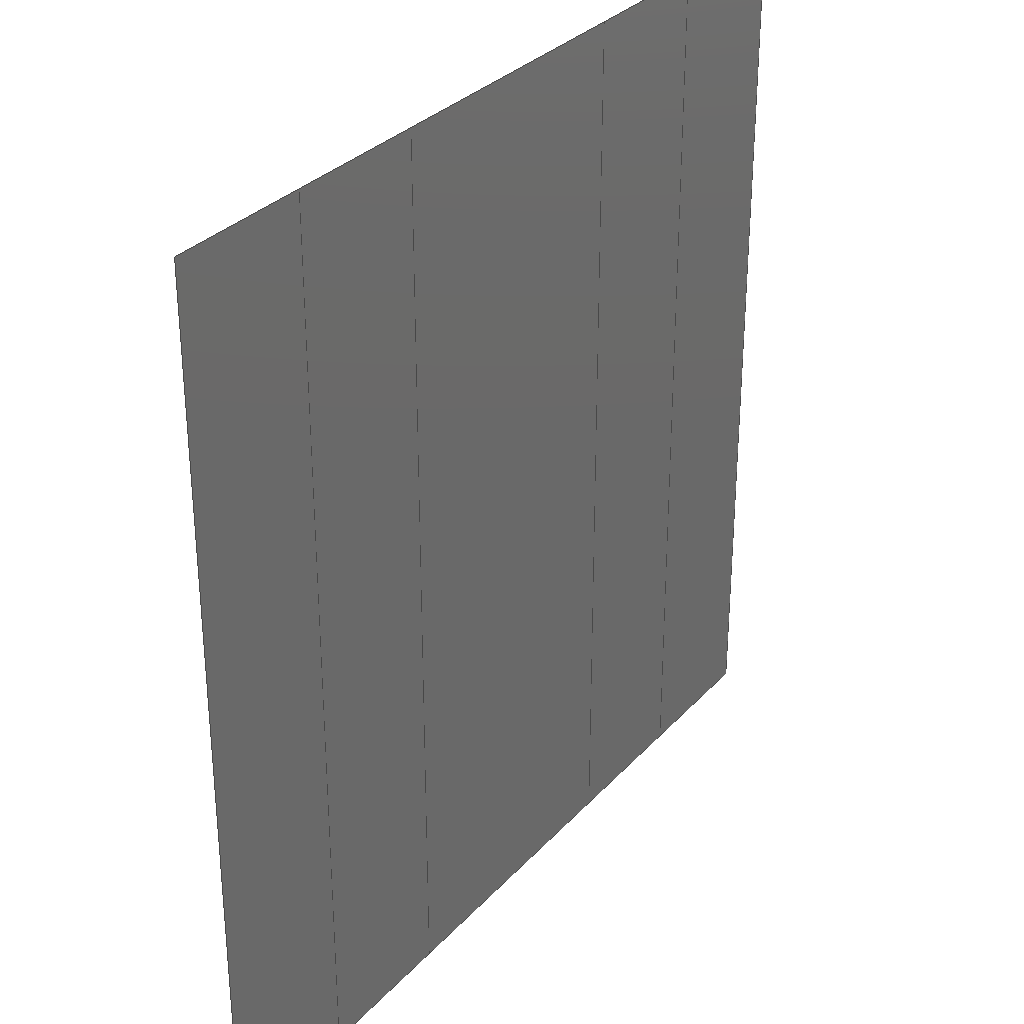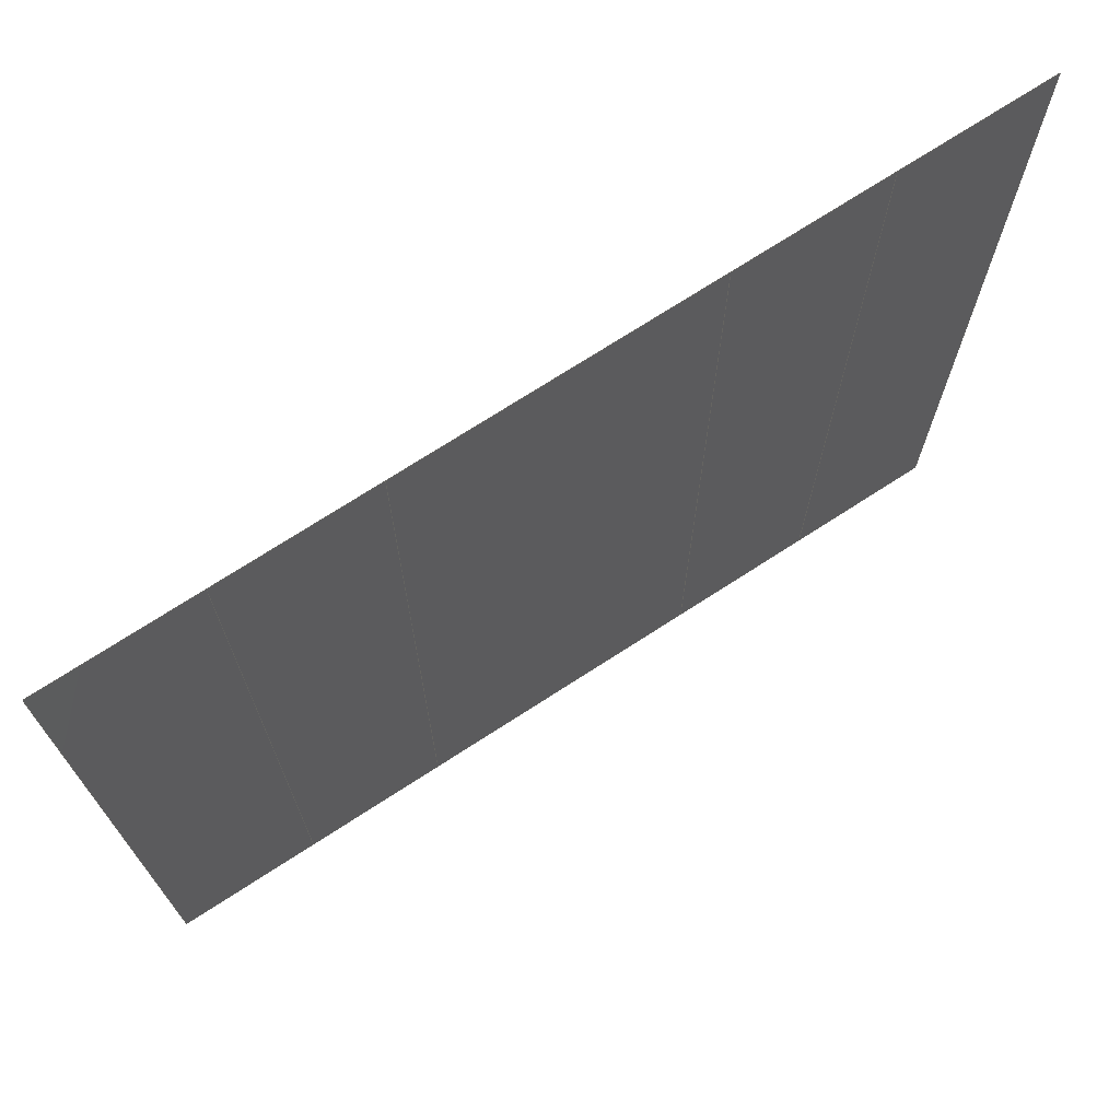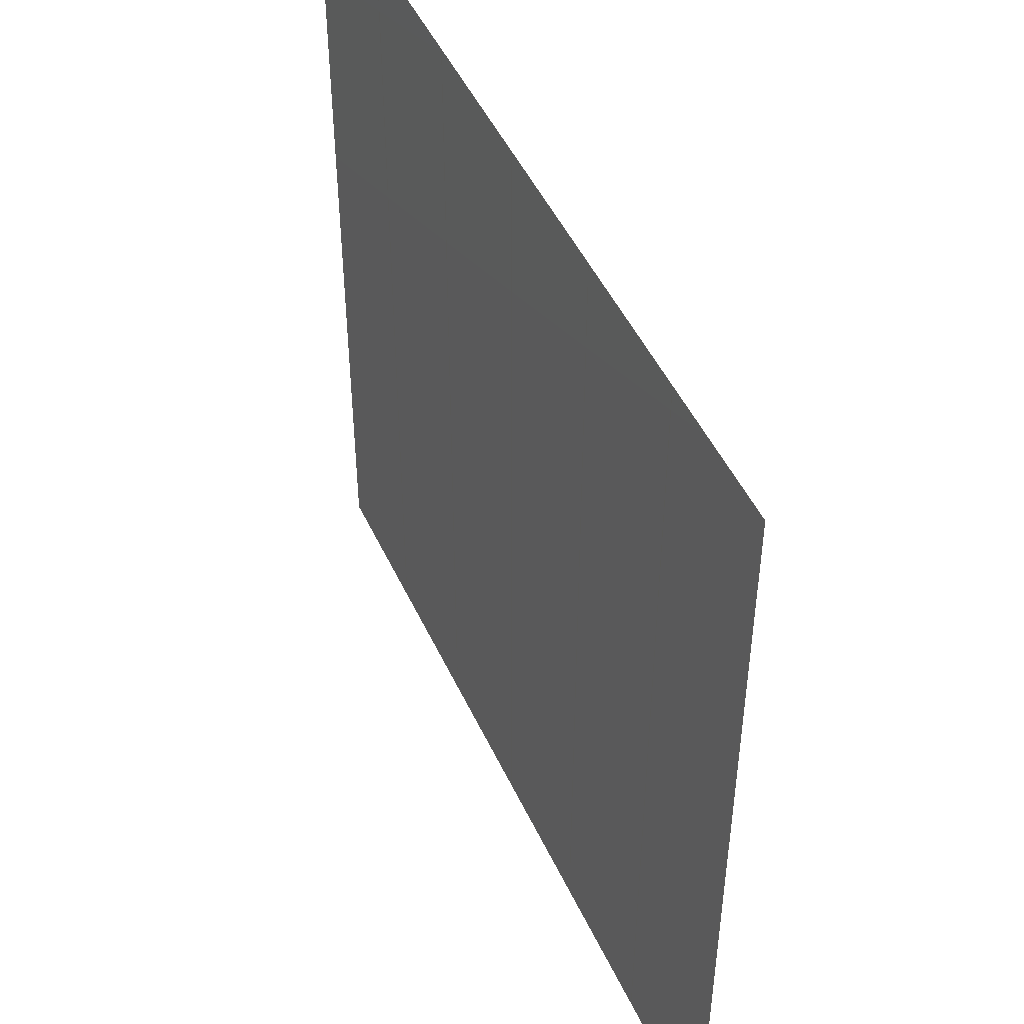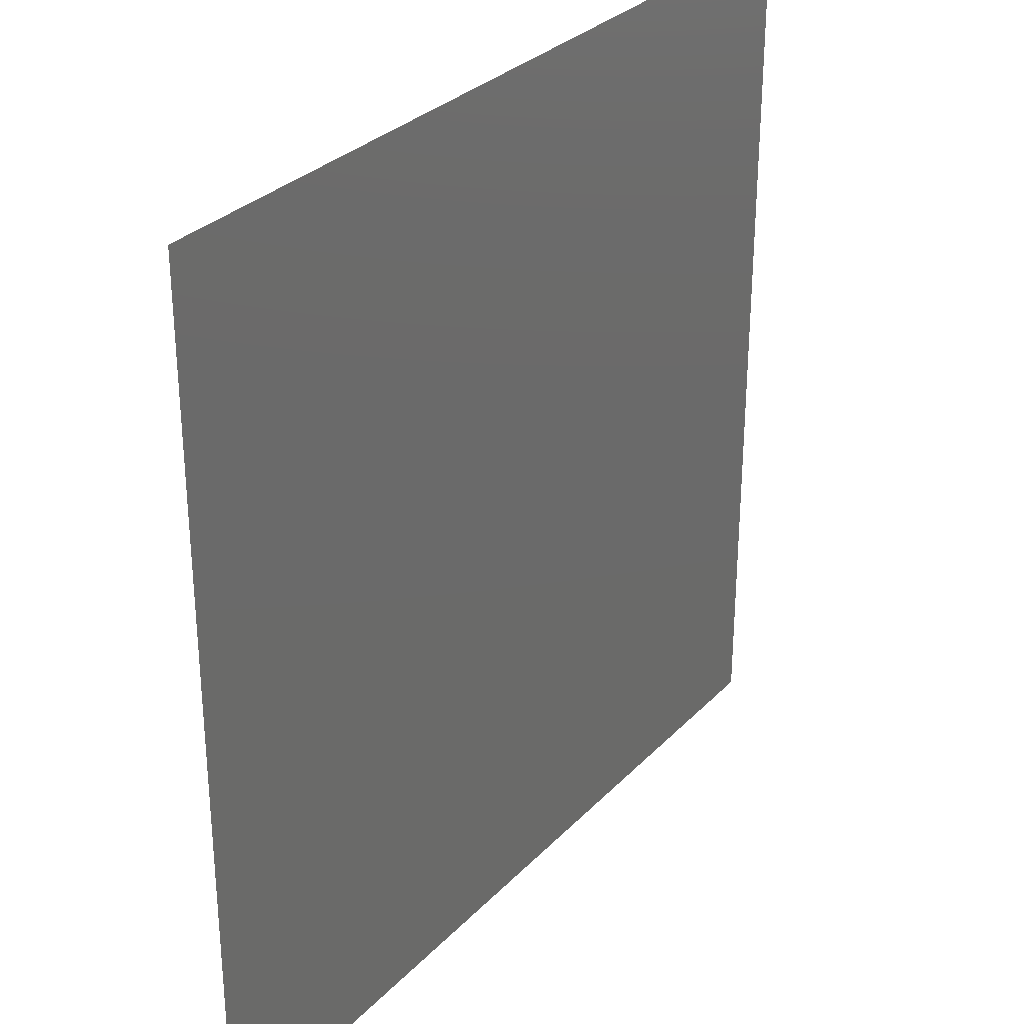
<metadata>
{"format":"iges","ext":"igs","renderer":"f3d","projection":"perspective","resolution":1024,"background":"white","views":[{"elev":31.3,"azim":124.2,"up":"+Y"},{"elev":72.6,"azim":147.1,"up":"+Y"},{"elev":48.2,"azim":-114.1,"up":"+Y"},{"elev":30.5,"azim":-55.0,"up":"+Y"}]}
</metadata>
<code>

,,31HOpen CASCADE IGES processor 7.4,13HFilename.iges,
16HOpen CASCADE 7.4,31HOpen CASCADE IGES processor 7.4,32,308,15,308,15,
,1,2,2HMM,1,0.01,15H2.023e+07,1e-07,1,3Hhan,,11,0,
15H2.023e+07,;
     402       1       0       0       0       0       0       000000000
     402       0       0       1       1                               0
     144       2       0       0       0       0       0       000020000
     144       0       0       1       0                               0
     128       3       0       0       0       0       0       000010000
     128       0       0      34       0                               0
     144      37       0       0       0       0       0       000020000
     144       0       0       1       0                               0
     128      38       0       0       0       0       0       000010000
     128       0       0      44       0                               0
     144      82       0       0       0       0       0       000020000
     144       0       0       1       0                               0
     128      83       0       0       0       0       0       000010000
     128       0       0      34       0                               0
     144     117       0       0       0       0       0       000020000
     144       0       0       1       0                               0
     128     118       0       0       0       0       0       000010000
     128       0       0      42       0                               0
     144     160       0       0       0       0       0       000020000
     144       0       0       1       0                               0
     128     161       0       0       0       0       0       000010000
     128       0       0      33       0                               0
     144     194       0       0       0       0       0       000020000
     144       0       0       1       0                               0
     128     195       0       0       0       0       0       000010000
     128       0       0      35       0                               0
402,6,3,7,11,15,19,23;                                           0000001
144,5,0,0,0;                                                     0000003
128,6,10,3,3,0,0,1,0,0,0,0,0,0,0.25,0.5,0.75,1,1,1,1,0, 0000005
0,0,0,0.125,0.25,0.375,0.5,0.625,0.75,0.875,1,1,1,1,1,   0000005
1,1,1,1,1,1,1,1,1,1,1,1,1,1,1,1,1,1,1,1,1,  0000005
1,1,1,1,1,1,1,1,1,1,1,1,1,1,1,1,1,1,1,1,1,  0000005
1,1,1,1,1,1,1,1,1,1,1,1,1,1,1,1,1,1,1,1,1,  0000005
1,1,1,1,1,1,1,1,1,1,1,1,1,0,0,0,0.01389, 0000005
0,0,0.04167,0,0,0.08333,0,0,0.125,0,0,   0000005
0.1528,0,0,0.1667,0,0,0,0.04167,0,       0000005
0.01389,0.04167,0,0.04167,              0000005
0.04167,0,0.08333,0.04167,0,0.125,     0000005
0.04167,0,0.1528,0.04167,0,0.1667,   0000005
0.04167,0,0,0.125,0,0.01389,0.125,0,         0000005
0.04167,0.125,0,0.08333,0.125,0,0.125,0.125,   0000005
0,0.1528,0.125,0,0.1667,0.125,0,0,0.25,0,         0000005
0.01389,0.25,0,0.04167,0.25,0,0.08333, 0000005
0.25,0,0.125,0.25,0,0.1528,0.25,0,0.1667,0.25,0,   0000005
0,0.375,0,0.01389,0.375,0,0.04167,0.375,0,   0000005
0.08333,0.375,0,0.125,0.375,0,0.1528,0.375,0,    0000005
0.1667,0.375,0,0,0.5,0,0.01389,0.5,0,           0000005
0.04167,0.5,0,0.08333,0.5,0,0.125,0.5,0,      0000005
0.1528,0.5,0,0.1667,0.5,0,0,0.625,0,               0000005
0.01389,0.625,0,0.04167,0.625,0,               0000005
0.08333,0.625,0,0.125,0.625,0,0.1528,0.625,0,    0000005
0.1667,0.625,0,0,0.75,0,0.01389,0.75,0,         0000005
0.04167,0.75,0,0.08333,0.75,0,0.125,0.75,0,   0000005
0.1528,0.75,0,0.1667,0.75,0,0,0.875,0,             0000005
0.01389,0.875,0,0.04167,0.875,0,               0000005
0.08333,0.875,0,0.125,0.875,0,0.1528,0.875,0,    0000005
0.1667,0.875,0,0,0.9583,0,0.01389,          0000005
0.9583,0,0.04167,0.9583,0,0.08333,   0000005
0.9583,0,0.125,0.9583,0,0.1528,0.9583,0,  0000005
0.1667,0.9583,0,0,1,0,0.01389,1,0,       0000005
0.04167,1,0,0.08333,1,0,0.125,1,0,         0000005
0.1528,1,0,0.1667,1,0,0,1,0,1;                 0000005
144,9,0,0,0;                                                     0000007
128,6,11,3,3,0,0,1,0,0,0,0,0,0,0.25,0.5,0.75,1,1,1,1,0, 0000009
0,0,0,0.1111,0.2222,0.3333,0.4444,        0000009
0.5556,0.6667,0.7778,0.8889,1,1,1,1,1,  0000009
1,1,1,1,1,1,1,1,1,1,1,1,1,1,1,1,1,1,1,1,1,  0000009
1,1,1,1,1,1,1,1,1,1,1,1,1,1,1,1,1,1,1,1,1,  0000009
1,1,1,1,1,1,1,1,1,1,1,1,1,1,1,1,1,1,1,1,1,  0000009
1,1,1,1,1,1,1,1,1,1,1,1,1,1,1,1,1,1,1,1,     0000009
0.1667,0,0,0.1806,0,0,0.2083,0,0,0.25,0,   0000009
0,0.2917,0,0,0.3194,0,0,0.3333,0,0,        0000009
0.1667,0.03704,0,0.1806,0.03704,0,   0000009
0.2083,0.03704,0,0.25,0.03704,0,          0000009
0.2917,0.03704,0,0.3194,0.03704,0,   0000009
0.3333,0.03704,0,0.1667,0.1111,0,       0000009
0.1806,0.1111,0,0.2083,0.1111,0,0.25,      0000009
0.1111,0,0.2917,0.1111,0,0.3194,           0000009
0.1111,0,0.3333,0.1111,0,0.1667,           0000009
0.2222,0,0.1806,0.2222,0,0.2083,           0000009
0.2222,0,0.25,0.2222,0,0.2917,0.2222,0,   0000009
0.3194,0.2222,0,0.3333,0.2222,0,           0000009
0.1667,0.3333,0,0.1806,0.3333,0,           0000009
0.2083,0.3333,0,0.25,0.3333,0,0.2917,      0000009
0.3333,0,0.3194,0.3333,0,0.3333,           0000009
0.3333,0,0.1667,0.4444,0,0.1806,           0000009
0.4444,0,0.2083,0.4444,0,0.25,0.4444,0,   0000009
0.2917,0.4444,0,0.3194,0.4444,0,           0000009
0.3333,0.4444,0,0.1667,0.5556,0,           0000009
0.1806,0.5556,0,0.2083,0.5556,0,0.25,      0000009
0.5556,0,0.2917,0.5556,0,0.3194,           0000009
0.5556,0,0.3333,0.5556,0,0.1667,           0000009
0.6667,0,0.1806,0.6667,0,0.2083,           0000009
0.6667,0,0.25,0.6667,0,0.2917,0.6667,0,   0000009
0.3194,0.6667,0,0.3333,0.6667,0,           0000009
0.1667,0.7778,0,0.1806,0.7778,0,           0000009
0.2083,0.7778,0,0.25,0.7778,0,0.2917,      0000009
0.7778,0,0.3194,0.7778,0,0.3333,           0000009
0.7778,0,0.1667,0.8889,0,0.1806,           0000009
0.8889,0,0.2083,0.8889,0,0.25,0.8889,0,   0000009
0.2917,0.8889,0,0.3194,0.8889,0,           0000009
0.3333,0.8889,0,0.1667,0.963,0,           0000009
0.1806,0.963,0,0.2083,0.963,0,0.25,      0000009
0.963,0,0.2917,0.963,0,0.3194,           0000009
0.963,0,0.3333,0.963,0,0.1667,1,0,     0000009
0.1806,1,0,0.2083,1,0,0.25,1,0,0.2917,1,   0000009
0,0.3194,1,0,0.3333,1,0,0,1,0,1;              0000009
144,13,0,0,0;                                                    0000011
128,6,12,3,3,0,0,1,0,0,0,0,0,0,0.25,0.5,0.75,1,1,1,1,0, 0000013
0,0,0,0.1,0.2,0.3,0.4,0.5,0.6,0.7,0.8,0.9,1,1,1,1,1,1,  0000013
1,1,1,1,1,1,1,1,1,1,1,1,1,1,1,1,1,1,1,1,1,  0000013
1,1,1,1,1,1,1,1,1,1,1,1,1,1,1,1,1,1,1,1,1,  0000013
1,1,1,1,1,1,1,1,1,1,1,1,1,1,1,1,1,1,1,1,1,  0000013
1,1,1,1,1,1,1,1,1,1,1,1,1,1,1,1,1,1,1,1,1,  0000013
1,1,1,1,1,0.3333,0,0,0.3472,0,0,0.375,0,0,  0000013
0.4167,0,0,0.4583,0,0,0.4861,0,0,0.5,0,0, 0000013
0.3333,0.03333,0,0.3472,0.03333,0,   0000013
0.375,0.03333,0,0.4167,0.03333,0,         0000013
0.4583,0.03333,0,0.4861,0.03333,0,   0000013
0.5,0.03333,0,0.3333,0.1,0,0.3472,0.1,0,    0000013
0.375,0.1,0,0.4167,0.1,0,0.4583,0.1,0,0.4861,  0000013
0.1,0,0.5,0.1,0,0.3333,0.2,0,0.3472,0.2,0,0.375,   0000013
0.2,0,0.4167,0.2,0,0.4583,0.2,0,0.4861,0.2,0, 0000013
0.5,0.2,0,0.3333,0.3,0,0.3472,0.3,0,0.375,0.3,0,   0000013
0.4167,0.3,0,0.4583,0.3,0,0.4861,0.3,0,0.5,    0000013
0.3,0,0.3333,0.4,0,0.3472,0.4,0,0.375,0.4,0,       0000013
0.4167,0.4,0,0.4583,0.4,0,0.4861,0.4,0,0.5,    0000013
0.4,0,0.3333,0.5,0,0.3472,0.5,0,0.375,0.5,0,       0000013
0.4167,0.5,0,0.4583,0.5,0,0.4861,0.5,0,0.5,    0000013
0.5,0,0.3333,0.6,0,0.3472,0.6,0,0.375,0.6,0,       0000013
0.4167,0.6,0,0.4583,0.6,0,0.4861,0.6,0,0.5,    0000013
0.6,0,0.3333,0.7,0,0.3472,0.7,0,0.375,0.7,0,       0000013
0.4167,0.7,0,0.4583,0.7,0,0.4861,0.7,0,0.5,    0000013
0.7,0,0.3333,0.8,0,0.3472,0.8,0,0.375,0.8,0,       0000013
0.4167,0.8,0,0.4583,0.8,0,0.4861,0.8,0,0.5,    0000013
0.8,0,0.3333,0.9,0,0.3472,0.9,0,0.375,0.9,0,       0000013
0.4167,0.9,0,0.4583,0.9,0,0.4861,0.9,0,0.5,    0000013
0.9,0,0.3333,0.9667,0,0.3472,0.9667,0,    0000013
0.375,0.9667,0,0.4167,0.9667,0,0.4583,     0000013
0.9667,0,0.4861,0.9667,0,0.5,0.9667,0,    0000013
0.3333,1,0,0.3472,1,0,0.375,1,0,0.4167,1,  0000013
0,0.4583,1,0,0.4861,1,0,0.5,1,0,0,1,0,1;    0000013
144,17,0,0,0;                                                    0000015
128,6,11,3,3,0,0,1,0,0,0,0,0,0,0.25,0.5,0.75,1,1,1,1,0, 0000017
0,0,0,0.1111,0.2222,0.3333,0.4444,        0000017
0.5556,0.6667,0.7778,0.8889,1,1,1,1,1,  0000017
1,1,1,1,1,1,1,1,1,1,1,1,1,1,1,1,1,1,1,1,1,  0000017
1,1,1,1,1,1,1,1,1,1,1,1,1,1,1,1,1,1,1,1,1,  0000017
1,1,1,1,1,1,1,1,1,1,1,1,1,1,1,1,1,1,1,1,1,  0000017
1,1,1,1,1,1,1,1,1,1,1,1,1,1,1,1,1,1,1,1,0.5, 0000017
0,0,0.5139,0,0,0.5417,0,0,0.5833,0,0,     0000017
0.625,0,0,0.6528,0,0,0.6667,0,0,0.5,             0000017
0.03704,0,0.5139,0.03704,0,0.5417,   0000017
0.03704,0,0.5833,0.03704,0,0.625,         0000017
0.03704,0,0.6528,0.03704,0,0.6667,   0000017
0.03704,0,0.5,0.1111,0,0.5139,0.1111,   0000017
0,0.5417,0.1111,0,0.5833,0.1111,0,0.625,  0000017
0.1111,0,0.6528,0.1111,0,0.6667,           0000017
0.1111,0,0.5,0.2222,0,0.5139,0.2222,0,    0000017
0.5417,0.2222,0,0.5833,0.2222,0,0.625,     0000017
0.2222,0,0.6528,0.2222,0,0.6667,           0000017
0.2222,0,0.5,0.3333,0,0.5139,0.3333,0,    0000017
0.5417,0.3333,0,0.5833,0.3333,0,0.625,     0000017
0.3333,0,0.6528,0.3333,0,0.6667,           0000017
0.3333,0,0.5,0.4444,0,0.5139,0.4444,0,    0000017
0.5417,0.4444,0,0.5833,0.4444,0,0.625,     0000017
0.4444,0,0.6528,0.4444,0,0.6667,           0000017
0.4444,0,0.5,0.5556,0,0.5139,0.5556,0,    0000017
0.5417,0.5556,0,0.5833,0.5556,0,0.625,     0000017
0.5556,0,0.6528,0.5556,0,0.6667,           0000017
0.5556,0,0.5,0.6667,0,0.5139,0.6667,0,    0000017
0.5417,0.6667,0,0.5833,0.6667,0,0.625,     0000017
0.6667,0,0.6528,0.6667,0,0.6667,           0000017
0.6667,0,0.5,0.7778,0,0.5139,0.7778,0,    0000017
0.5417,0.7778,0,0.5833,0.7778,0,0.625,     0000017
0.7778,0,0.6528,0.7778,0,0.6667,           0000017
0.7778,0,0.5,0.8889,0,0.5139,0.8889,0,    0000017
0.5417,0.8889,0,0.5833,0.8889,0,0.625,     0000017
0.8889,0,0.6528,0.8889,0,0.6667,           0000017
0.8889,0,0.5,0.963,0,0.5139,0.963,0,    0000017
0.5417,0.963,0,0.5833,0.963,0,0.625,     0000017
0.963,0,0.6528,0.963,0,0.6667,           0000017
0.963,0,0.5,1,0,0.5139,1,0,0.5417,1,0,    0000017
0.5833,1,0,0.625,1,0,0.6528,1,0,0.6667,1,  0000017
0,0,1,0,1;                                                  0000017
144,21,0,0,0;                                                    0000019
128,6,10,3,3,0,0,1,0,0,0,0,0,0,0.25,0.5,0.75,1,1,1,1,0, 0000021
0,0,0,0.125,0.25,0.375,0.5,0.625,0.75,0.875,1,1,1,1,1,   0000021
1,1,1,1,1,1,1,1,1,1,1,1,1,1,1,1,1,1,1,1,1,  0000021
1,1,1,1,1,1,1,1,1,1,1,1,1,1,1,1,1,1,1,1,1,  0000021
1,1,1,1,1,1,1,1,1,1,1,1,1,1,1,1,1,1,1,1,1,  0000021
1,1,1,1,1,1,1,1,1,1,1,1,1,0.6667,0,0,        0000021
0.6806,0,0,0.7083,0,0,0.75,0,0,0.7917,0,   0000021
0,0.8194,0,0,0.8333,0,0,0.6667,              0000021
0.04167,0,0.6806,0.04167,0,0.7083,   0000021
0.04167,0,0.75,0.04167,0,0.7917,          0000021
0.04167,0,0.8194,0.04167,0,0.8333,   0000021
0.04167,0,0.6667,0.125,0,0.6806,0.125,0,    0000021
0.7083,0.125,0,0.75,0.125,0,0.7917,0.125,0,         0000021
0.8194,0.125,0,0.8333,0.125,0,0.6667,0.25,0,   0000021
0.6806,0.25,0,0.7083,0.25,0,0.75,0.25,0,            0000021
0.7917,0.25,0,0.8194,0.25,0,0.8333,0.25,0,     0000021
0.6667,0.375,0,0.6806,0.375,0,0.7083,0.375,0,  0000021
0.75,0.375,0,0.7917,0.375,0,0.8194,0.375,0,         0000021
0.8333,0.375,0,0.6667,0.5,0,0.6806,0.5,0,      0000021
0.7083,0.5,0,0.75,0.5,0,0.7917,0.5,0,0.8194,   0000021
0.5,0,0.8333,0.5,0,0.6667,0.625,0,0.6806,      0000021
0.625,0,0.7083,0.625,0,0.75,0.625,0,0.7917,0.625,   0000021
0,0.8194,0.625,0,0.8333,0.625,0,0.6667,0.75,   0000021
0,0.6806,0.75,0,0.7083,0.75,0,0.75,0.75,0,         0000021
0.7917,0.75,0,0.8194,0.75,0,0.8333,0.75,0,     0000021
0.6667,0.875,0,0.6806,0.875,0,0.7083,0.875,0,  0000021
0.75,0.875,0,0.7917,0.875,0,0.8194,0.875,0,         0000021
0.8333,0.875,0,0.6667,0.9583,0,0.6806,     0000021
0.9583,0,0.7083,0.9583,0,0.75,0.9583,0,   0000021
0.7917,0.9583,0,0.8194,0.9583,0,           0000021
0.8333,0.9583,0,0.6667,1,0,0.6806,1,0,  0000021
0.7083,1,0,0.75,1,0,0.7917,1,0,0.8194,1,   0000021
0,0.8333,1,0,0,1,0,1;                                0000021
144,25,0,0,0;                                                    0000023
128,6,9,3,3,0,0,1,0,0,0,0,0,0,0.25,0.5,0.75,1,1,1,1,0,  0000025
0,0,0,0.1429,0.2857,0.4286,0.5714,        0000025
0.7143,0.8571,1,1,1,1,1,1,1,1,1,1,1,1,1,  0000025
1,1,1,1,1,1,1,1,1,1,1,1,1,1,1,1,1,1,1,1,1,  0000025
1,1,1,1,1,1,1,1,1,1,1,1,1,1,1,1,1,1,1,1,1,  0000025
1,1,1,1,1,1,1,1,1,1,1,1,1,1,1,1,1,1,1,        0000025
0.8333,0,0,0.8472,0,0,0.875,0,0,0.9167,0,  0000025
0,0.9583,0,0,0.9861,0,0,1,0,0,0.8333,     0000025
0.04762,0,0.8472,0.04762,0,0.875,         0000025
0.04762,0,0.9167,0.04762,0,0.9583,   0000025
0.04762,0,0.9861,0.04762,0,1,            0000025
0.04762,0,0.8333,0.1429,0,0.8472,       0000025
0.1429,0,0.875,0.1429,0,0.9167,0.1429,0,  0000025
0.9583,0.1429,0,0.9861,0.1429,0,1,        0000025
0.1429,0,0.8333,0.2857,0,0.8472,           0000025
0.2857,0,0.875,0.2857,0,0.9167,0.2857,0,  0000025
0.9583,0.2857,0,0.9861,0.2857,0,1,        0000025
0.2857,0,0.8333,0.4286,0,0.8472,           0000025
0.4286,0,0.875,0.4286,0,0.9167,0.4286,0,  0000025
0.9583,0.4286,0,0.9861,0.4286,0,1,        0000025
0.4286,0,0.8333,0.5714,0,0.8472,           0000025
0.5714,0,0.875,0.5714,0,0.9167,0.5714,0,  0000025
0.9583,0.5714,0,0.9861,0.5714,0,1,        0000025
0.5714,0,0.8333,0.7143,0,0.8472,           0000025
0.7143,0,0.875,0.7143,0,0.9167,0.7143,0,  0000025
0.9583,0.7143,0,0.9861,0.7143,0,1,        0000025
0.7143,0,0.8333,0.8571,0,0.8472,           0000025
0.8571,0,0.875,0.8571,0,0.9167,0.8571,0,  0000025
0.9583,0.8571,0,0.9861,0.8571,0,1,        0000025
0.8571,0,0.8333,0.9524,0,0.8472,           0000025
0.9524,0,0.875,0.9524,0,0.9167,0.9524,0,  0000025
0.9583,0.9524,0,0.9861,0.9524,0,1,        0000025
0.9524,0,0.8333,1,0,0.8472,1,0,0.875,1,0,  0000025
0.9167,1,0,0.9583,1,0,0.9861,1,0,1,1,0,  0000025
0,1,0,1;                                                     0000025
S      1G      4D     26P    229
</code>
